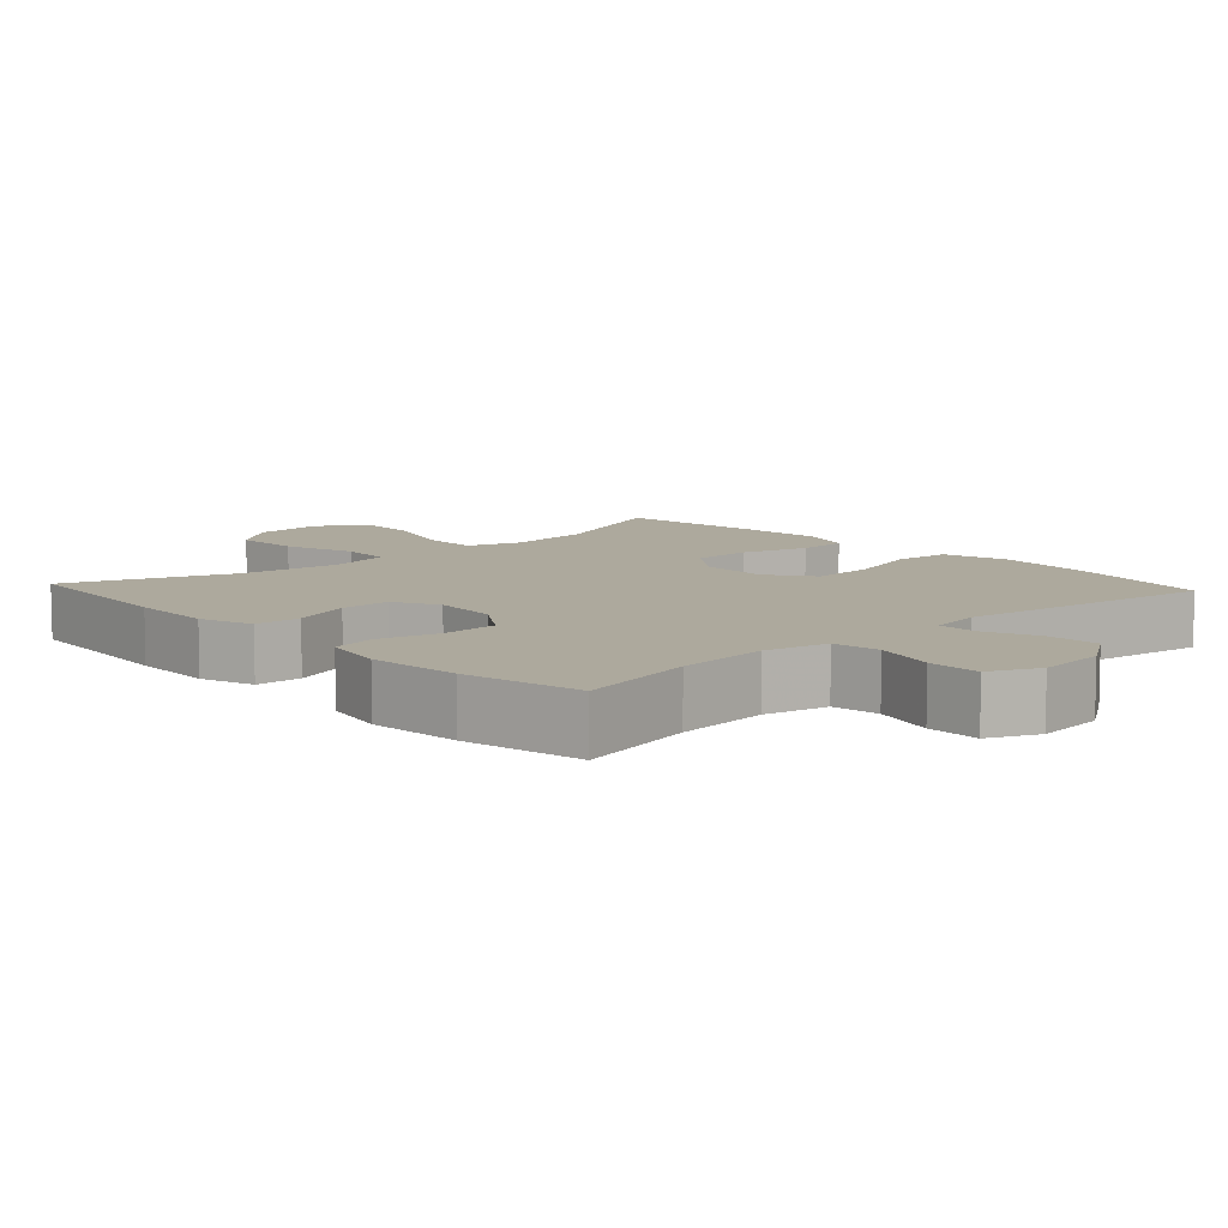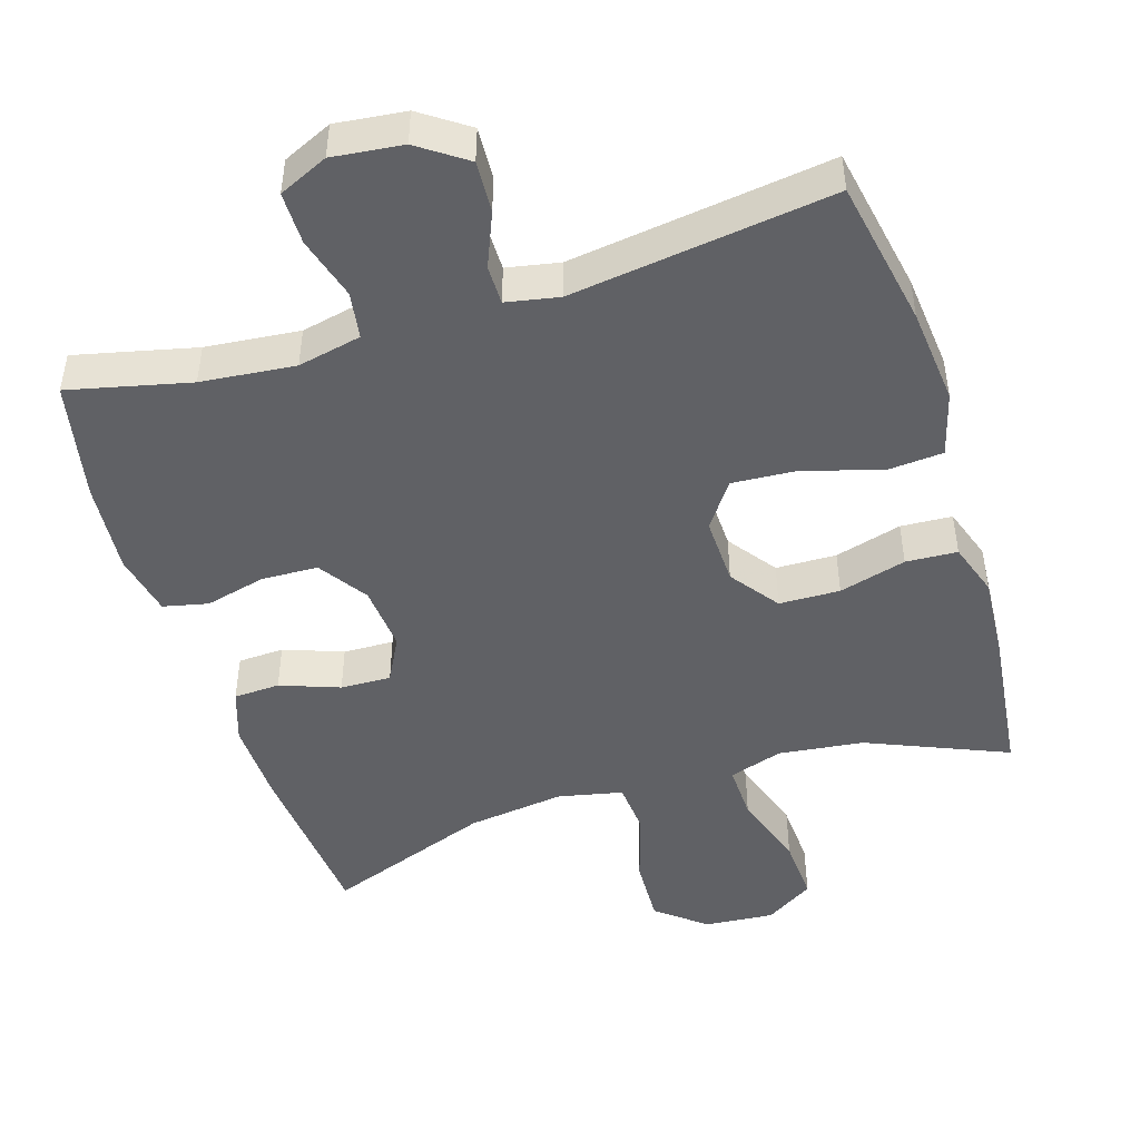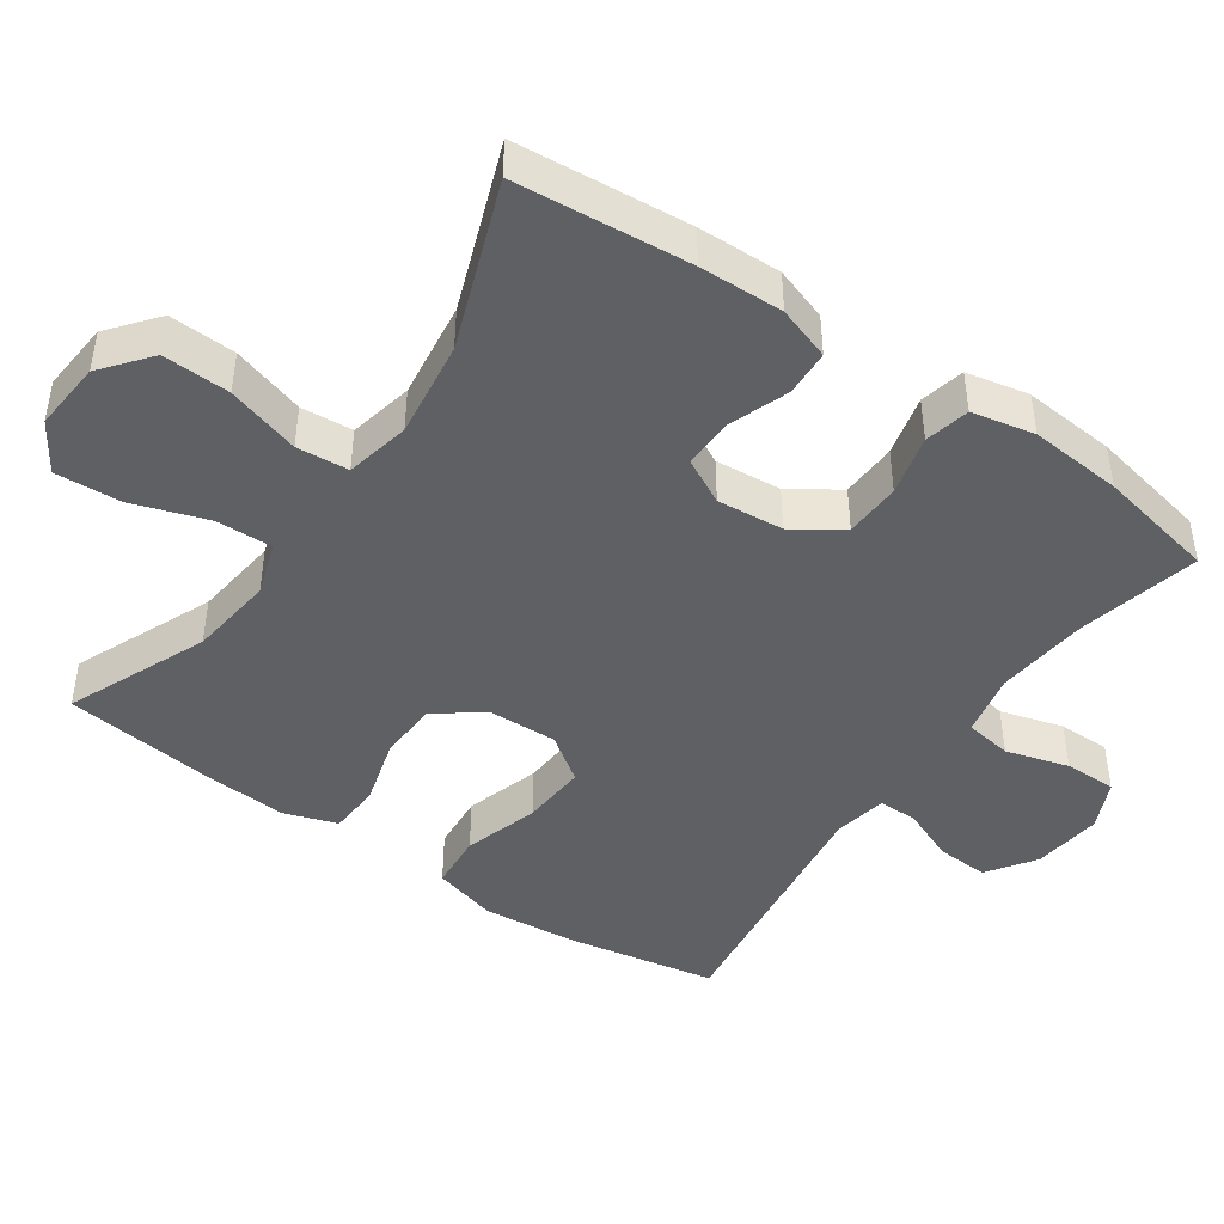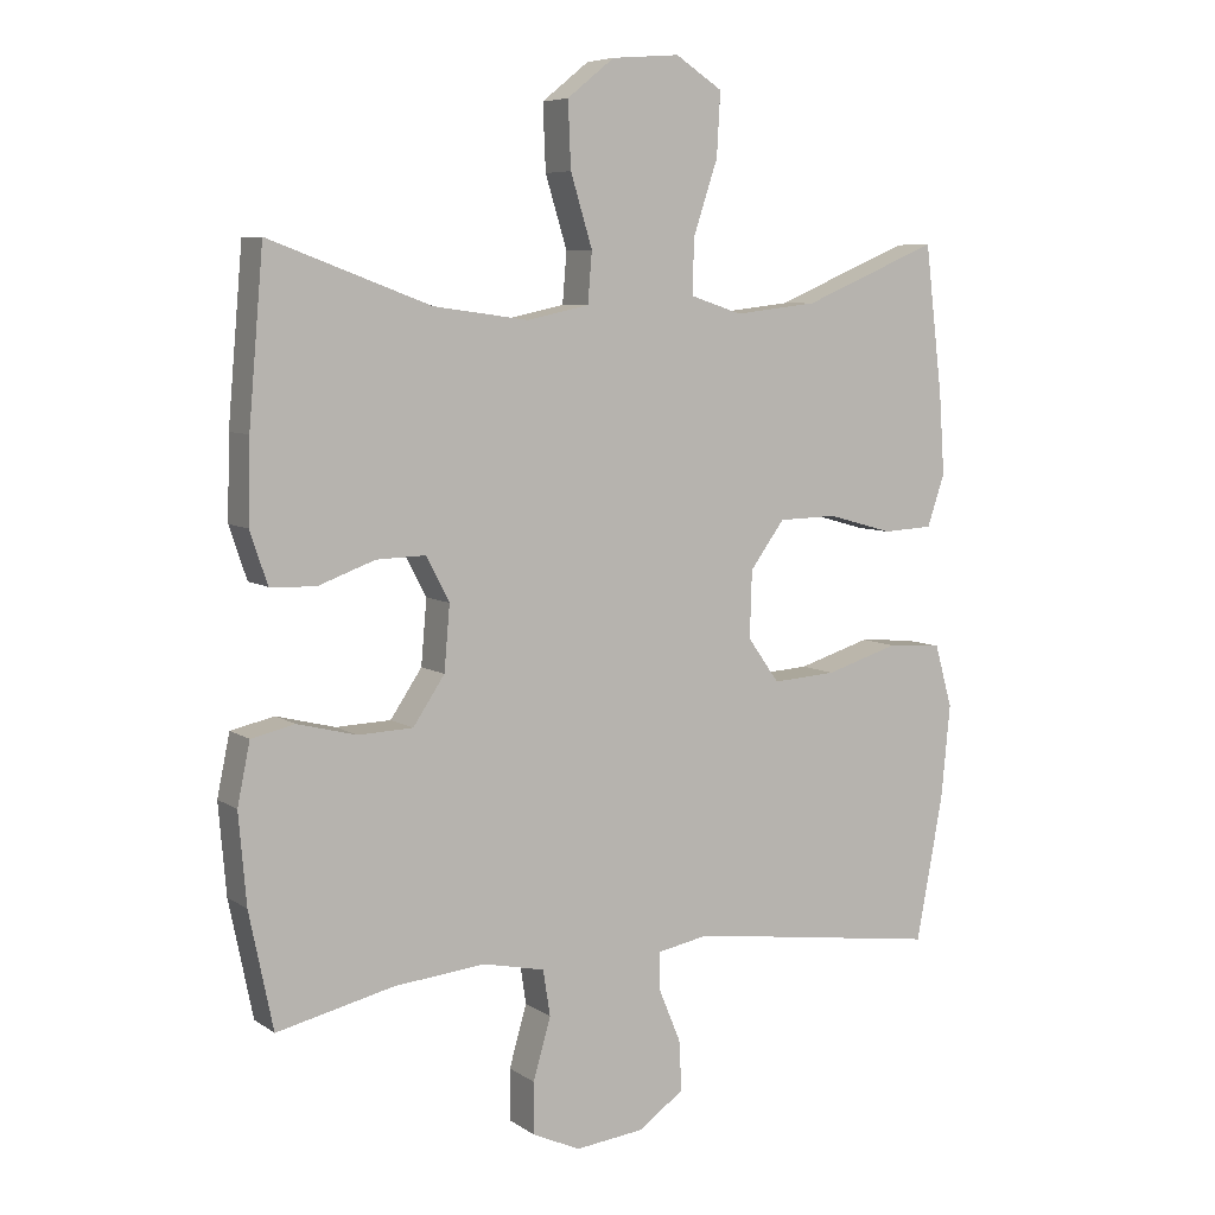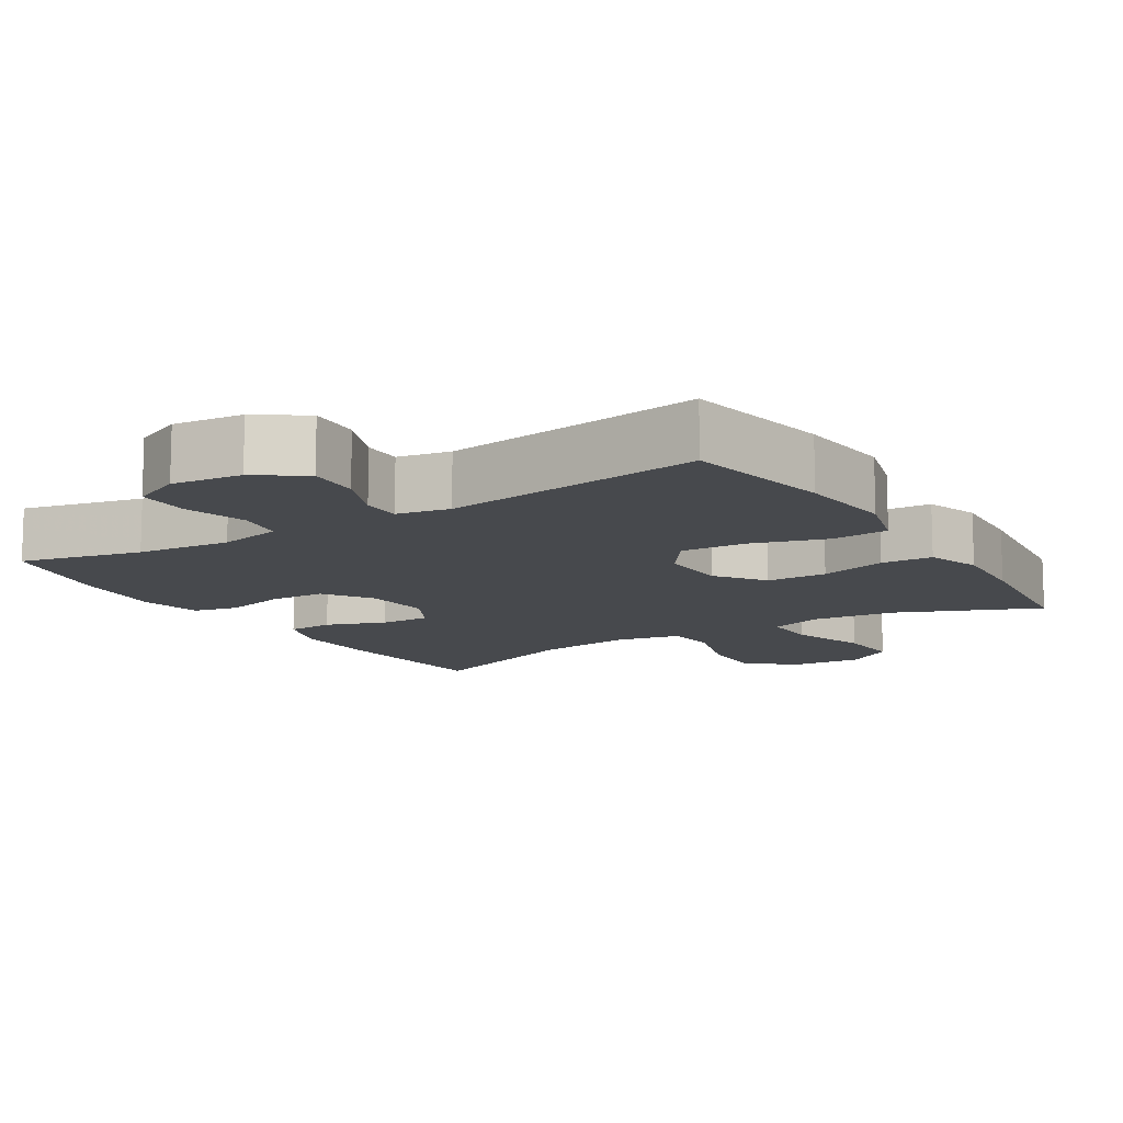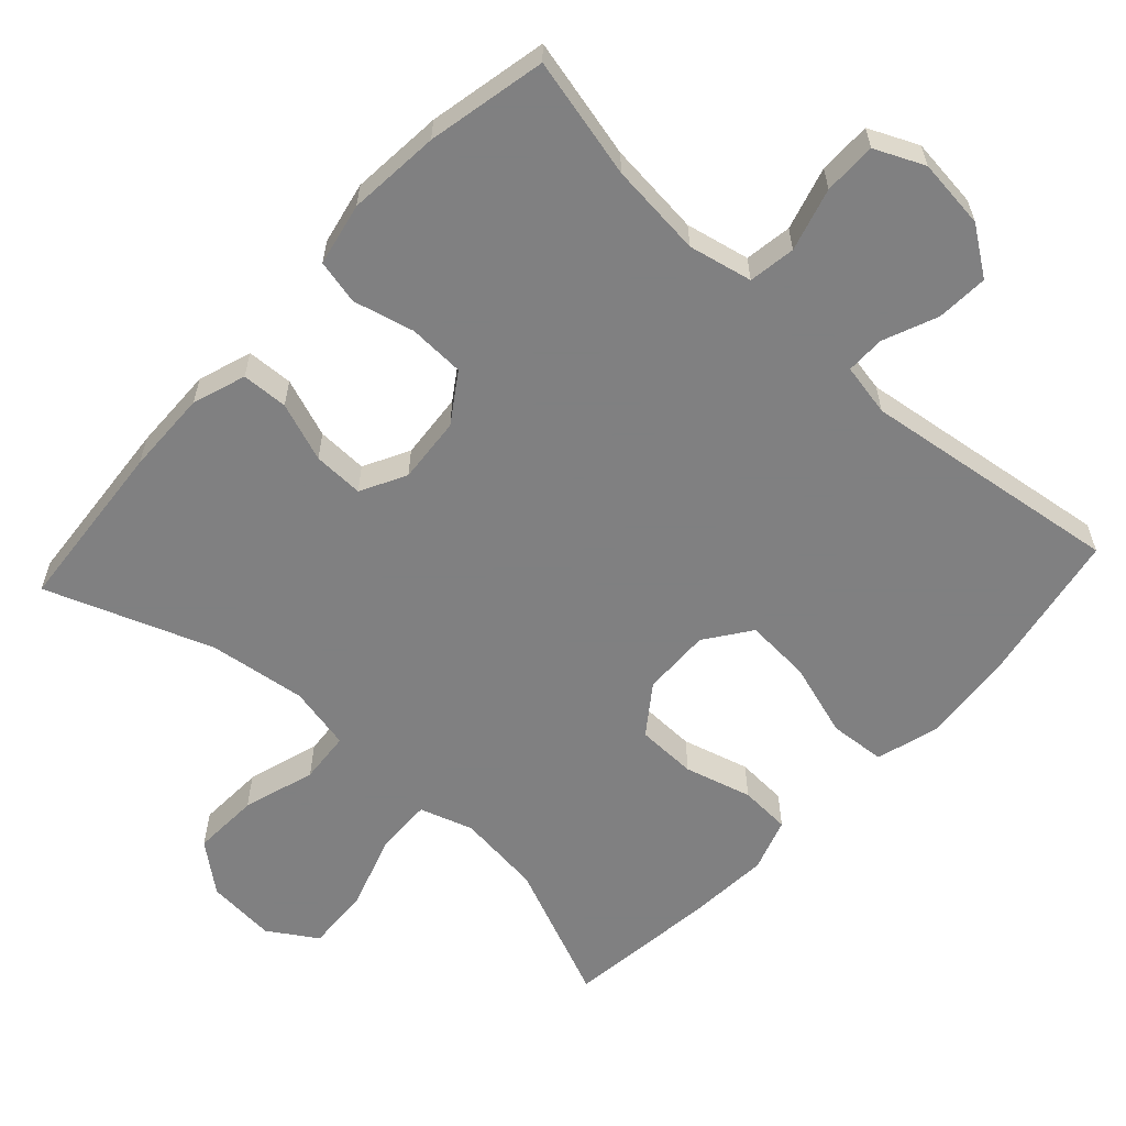
<metadata>
{"format":"obj","ext":"obj","renderer":"f3d","projection":"perspective","resolution":1024,"background":"white","views":[{"elev":8.9,"azim":137.4,"up":"+Y"},{"elev":-47.1,"azim":-162.6,"up":"+Y"},{"elev":-44.7,"azim":55.3,"up":"+Y"},{"elev":6.8,"azim":150.8,"up":"+Z"},{"elev":-12.0,"azim":-148.0,"up":"+Y"},{"elev":-60.0,"azim":137.4,"up":"+Y"}]}
</metadata>
<code>
v 0.5 0.07 -0.5
v 0.333 0.07 -0.461
v 0.203 0.07 -0.448
v 0.115 0.07 -0.467
v 0.105 0.07 -0.532
v 0.13 0.07 -0.619
v 0.13 0.07 -0.692
v 0.062 0.07 -0.723
v -0.035 0.07 -0.712
v -0.101 0.07 -0.666
v -0.097 0.07 -0.594
v -0.066 0.07 -0.519
v -0.066 0.07 -0.465
v -0.139 0.07 -0.451
v -0.5 0.07 -0.5
v -0.538 0.07 -0.295
v -0.551 0.07 -0.161
v -0.526 0.07 -0.072
v -0.448 0.07 -0.066
v -0.344 0.07 -0.098
v -0.253 0.07 -0.104
v -0.208 0.07 -0.041
v -0.211 0.07 0.054
v -0.26 0.07 0.121
v -0.344 0.07 0.123
v -0.437 0.07 0.097
v -0.508 0.07 0.101
v -0.533 0.07 0.175
v -0.525 0.07 0.29
v -0.5 0.07 0.5
v -0.306 0.07 0.418
v -0.188 0.07 0.404
v -0.114 0.07 0.428
v -0.116 0.07 0.506
v -0.151 0.07 0.611
v -0.156 0.07 0.701
v -0.089 0.07 0.744
v 0.008 0.07 0.736
v 0.075 0.07 0.682
v 0.071 0.07 0.589
v 0.04 0.07 0.488
v 0.046 0.07 0.416
v 0.135 0.07 0.397
v 0.27 0.07 0.415
v 0.5 0.07 0.5
v 0.521 0.07 0.259
v 0.524 0.07 0.143
v 0.499 0.07 0.069
v 0.435 0.07 0.066
v 0.353 0.07 0.096
v 0.283 0.07 0.098
v 0.25 0.07 0.035
v 0.258 0.07 -0.057
v 0.303 0.07 -0.124
v 0.381 0.07 -0.127
v 0.465 0.07 -0.106
v 0.527 0.07 -0.12
v 0.545 0.07 -0.207
v 0.534 0.07 -0.335
v 0.5 0 -0.5
v 0.333 0 -0.461
v 0.203 0 -0.448
v 0.115 0 -0.467
v 0.105 0 -0.532
v 0.13 0 -0.619
v 0.13 0 -0.692
v 0.062 0 -0.723
v -0.035 0 -0.712
v -0.101 0 -0.666
v -0.097 0 -0.594
v -0.066 0 -0.519
v -0.066 0 -0.465
v -0.139 0 -0.451
v -0.5 0 -0.5
v -0.538 0 -0.295
v -0.551 0 -0.161
v -0.526 0 -0.072
v -0.448 0 -0.066
v -0.344 0 -0.098
v -0.253 0 -0.104
v -0.208 0 -0.041
v -0.211 0 0.054
v -0.26 0 0.121
v -0.344 0 0.123
v -0.437 0 0.097
v -0.508 0 0.101
v -0.533 0 0.175
v -0.525 0 0.29
v -0.5 0 0.5
v -0.306 0 0.418
v -0.188 0 0.404
v -0.114 0 0.428
v -0.116 0 0.506
v -0.151 0 0.611
v -0.156 0 0.701
v -0.089 0 0.744
v 0.008 0 0.736
v 0.075 0 0.682
v 0.071 0 0.589
v 0.04 0 0.488
v 0.046 0 0.416
v 0.135 0 0.397
v 0.27 0 0.415
v 0.5 0 0.5
v 0.521 0 0.259
v 0.524 0 0.143
v 0.499 0 0.069
v 0.435 0 0.066
v 0.353 0 0.096
v 0.283 0 0.098
v 0.25 0 0.035
v 0.258 0 -0.057
v 0.303 0 -0.124
v 0.381 0 -0.127
v 0.465 0 -0.106
v 0.527 0 -0.12
v 0.545 0 -0.207
v 0.534 0 -0.335
f 59 1 2
f 58 59 2
f 57 58 2
f 56 57 2
f 55 56 2
f 54 55 2 3
f 53 54 3 4
f 52 53 4
f 48 49 50
f 47 48 50
f 46 47 50
f 45 46 50
f 44 45 50
f 43 44 50 51
f 42 43 51 52
f 39 40 41
f 38 39 41
f 37 38 41
f 36 37 41
f 35 36 41
f 34 35 41
f 33 34 41 42
f 42 52 4
f 33 42 4
f 32 33 4
f 29 30 31
f 28 29 31
f 27 28 31
f 26 27 31
f 25 26 31
f 24 25 31 32
f 18 19 20
f 17 18 20
f 16 17 20
f 15 16 20
f 14 15 20
f 13 14 20 21
f 10 11 12
f 9 10 12
f 8 9 12
f 7 8 12
f 6 7 12
f 5 6 12
f 5 12 13
f 13 21 22
f 5 13 22
f 4 5 22
f 23 24 32
f 4 22 23 32
f 61 60 118
f 61 118 117
f 61 117 116
f 61 116 115
f 61 115 114
f 62 61 114 113
f 63 62 113 112
f 63 112 111
f 109 108 107
f 109 107 106
f 109 106 105
f 109 105 104
f 109 104 103
f 110 109 103 102
f 111 110 102 101
f 100 99 98
f 100 98 97
f 100 97 96
f 100 96 95
f 100 95 94
f 100 94 93
f 101 100 93 92
f 63 111 101
f 63 101 92
f 63 92 91
f 90 89 88
f 90 88 87
f 90 87 86
f 90 86 85
f 90 85 84
f 91 90 84 83
f 79 78 77
f 79 77 76
f 79 76 75
f 79 75 74
f 79 74 73
f 80 79 73 72
f 71 70 69
f 71 69 68
f 71 68 67
f 71 67 66
f 71 66 65
f 71 65 64
f 72 71 64
f 81 80 72
f 81 72 64
f 81 64 63
f 91 83 82
f 91 82 81 63
f 1 60 61 2
f 2 61 62 3
f 3 62 63 4
f 4 63 64 5
f 5 64 65 6
f 6 65 66 7
f 7 66 67 8
f 8 67 68 9
f 9 68 69 10
f 10 69 70 11
f 11 70 71 12
f 12 71 72 13
f 13 72 73 14
f 14 73 74 15
f 15 74 75 16
f 16 75 76 17
f 17 76 77 18
f 18 77 78 19
f 19 78 79 20
f 20 79 80 21
f 21 80 81 22
f 22 81 82 23
f 23 82 83 24
f 24 83 84 25
f 25 84 85 26
f 26 85 86 27
f 27 86 87 28
f 28 87 88 29
f 29 88 89 30
f 30 89 90 31
f 31 90 91 32
f 32 91 92 33
f 33 92 93 34
f 34 93 94 35
f 35 94 95 36
f 36 95 96 37
f 37 96 97 38
f 38 97 98 39
f 39 98 99 40
f 40 99 100 41
f 41 100 101 42
f 42 101 102 43
f 43 102 103 44
f 44 103 104 45
f 45 104 105 46
f 46 105 106 47
f 47 106 107 48
f 48 107 108 49
f 49 108 109 50
f 50 109 110 51
f 51 110 111 52
f 52 111 112 53
f 53 112 113 54
f 54 113 114 55
f 55 114 115 56
f 56 115 116 57
f 57 116 117 58
f 58 117 118 59
f 59 118 60 1

</code>
